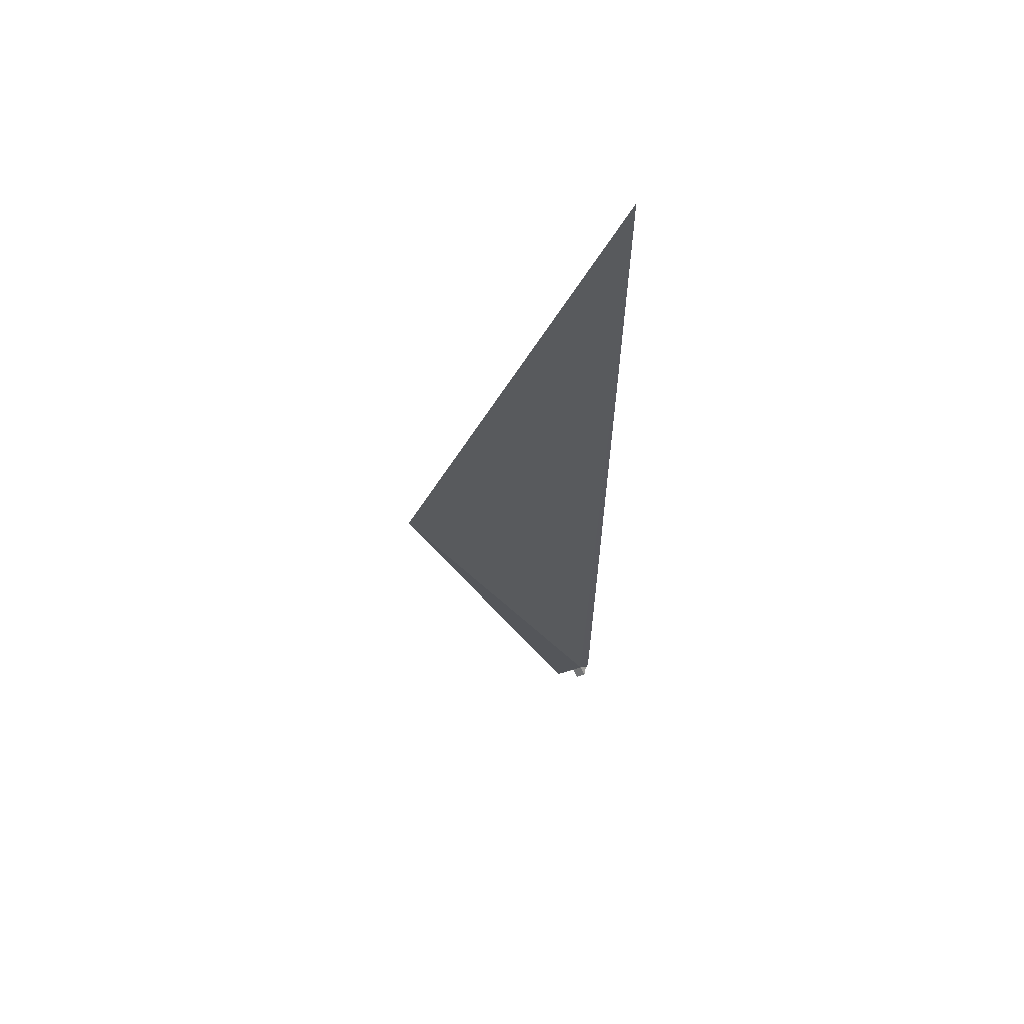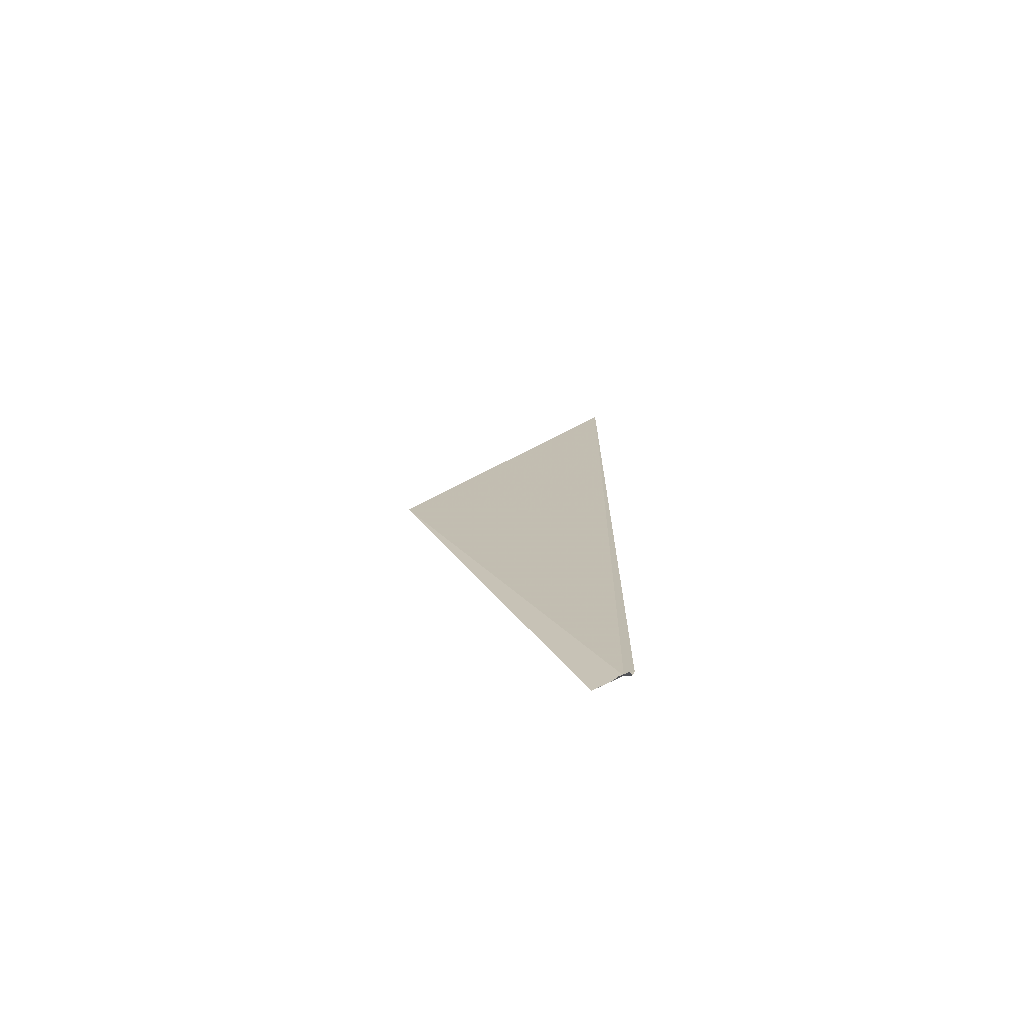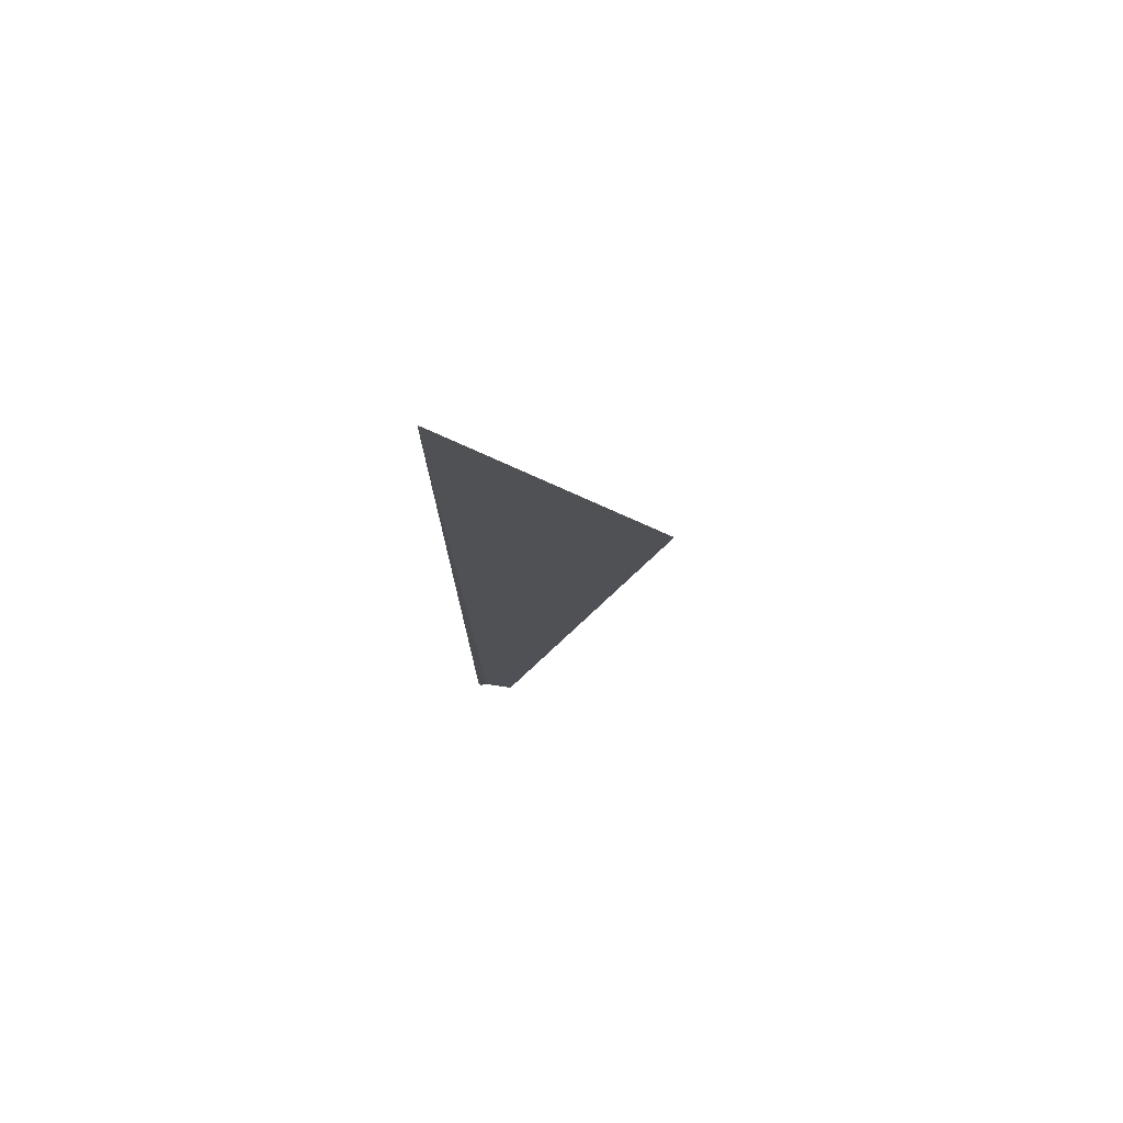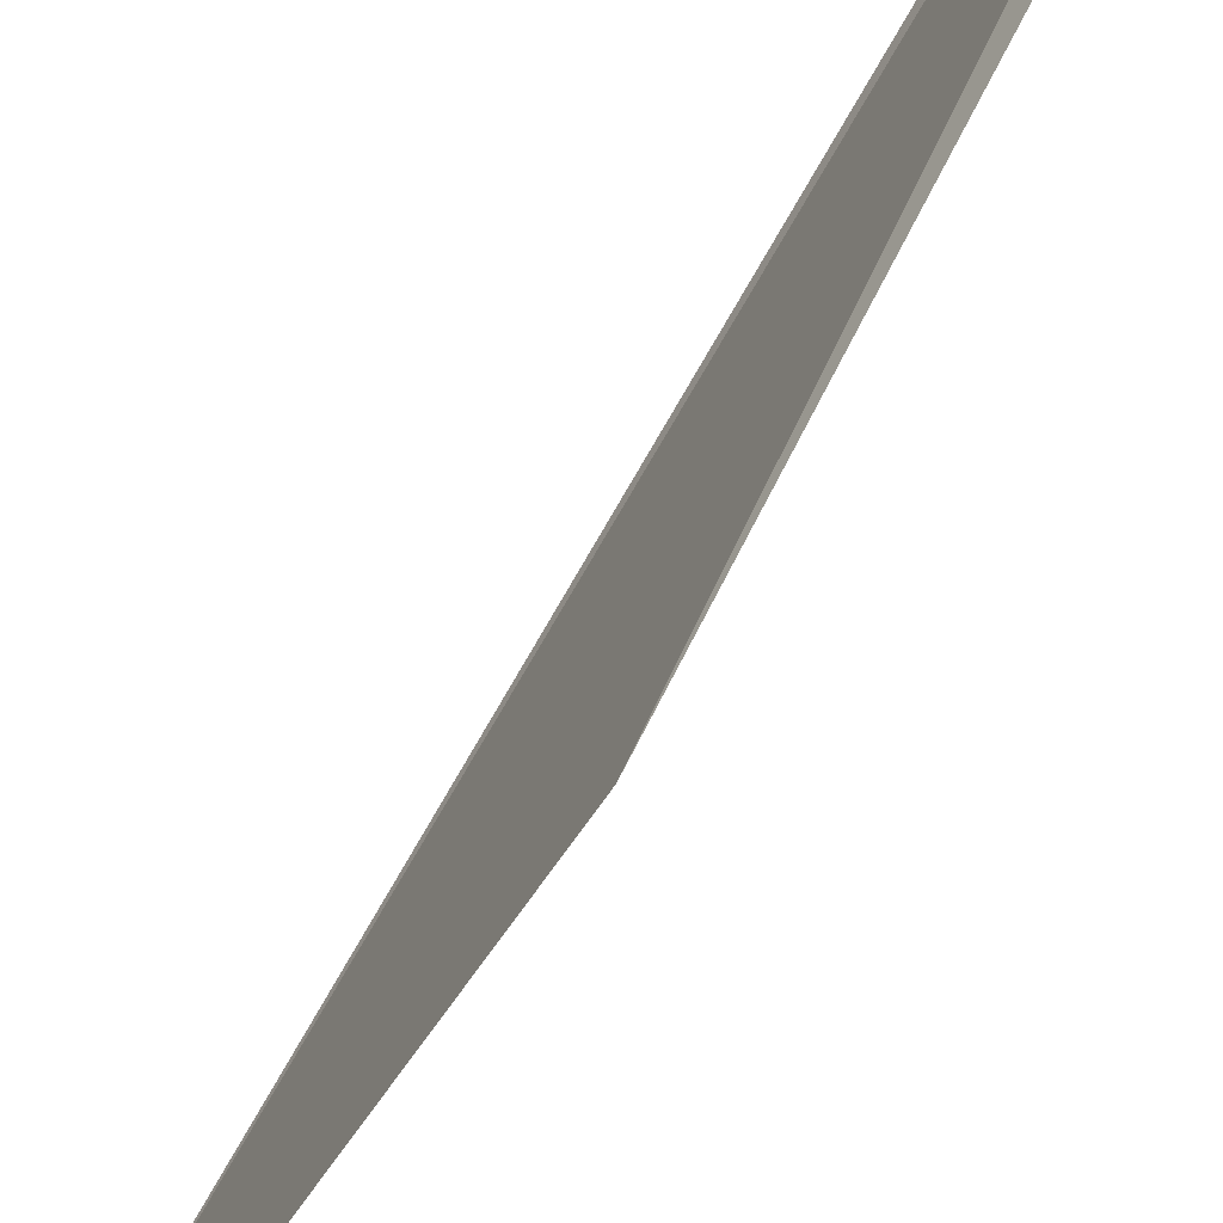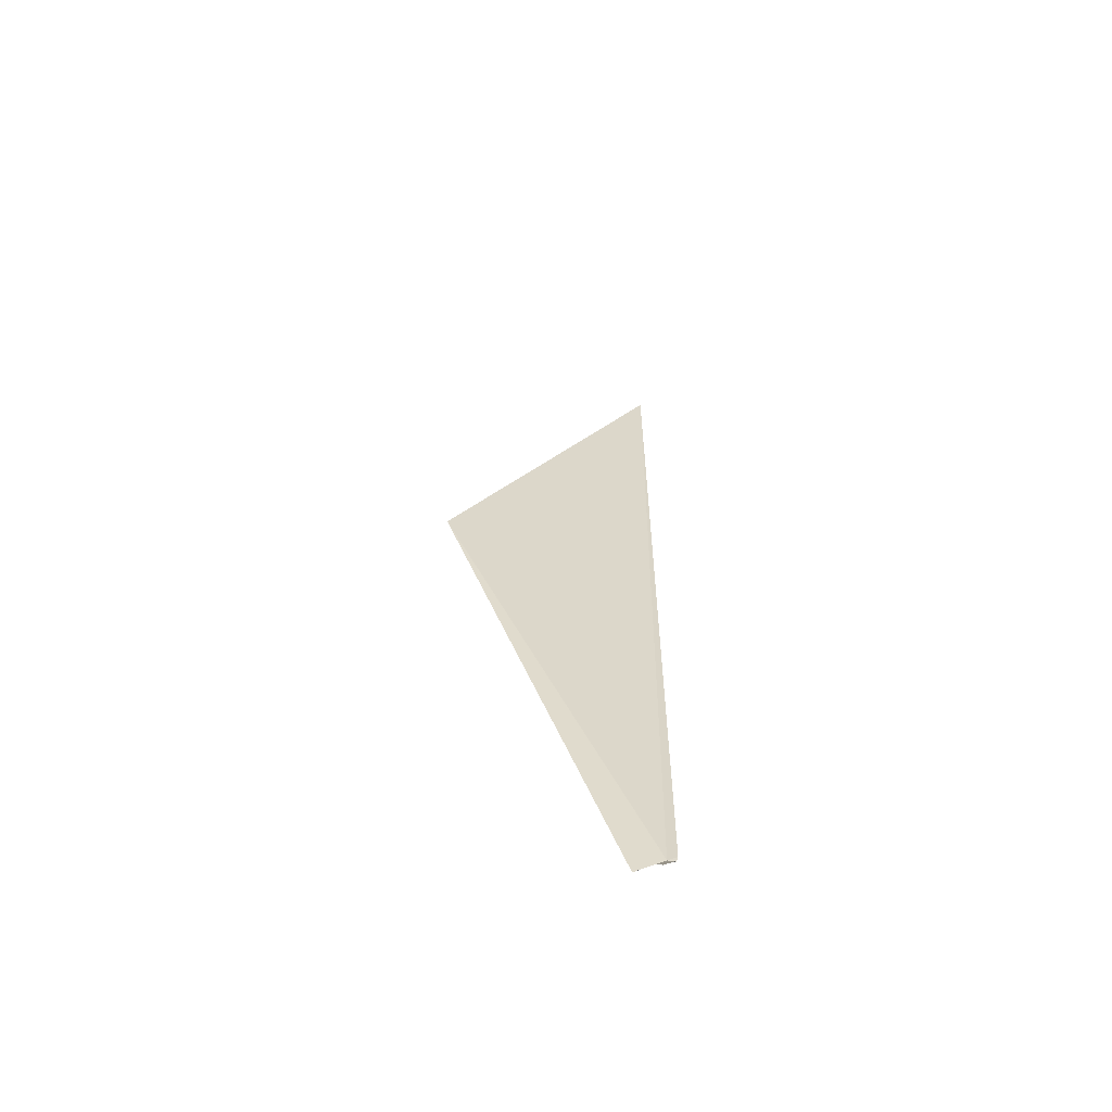
<metadata>
{"format":"obj","ext":"obj","renderer":"f3d","projection":"perspective","resolution":1024,"background":"white","views":[{"elev":59.7,"azim":73.4,"up":"+Z"},{"elev":-72.7,"azim":85.9,"up":"+Z"},{"elev":73.4,"azim":-105.4,"up":"+Z"},{"elev":-76.3,"azim":149.6,"up":"+Y"},{"elev":-61.3,"azim":68.9,"up":"+Z"}]}
</metadata>
<code>
v 99.77 -155.7 484.6
v 99.76 -155.8 484.5
v 99.79 -155.6 484.7
v 99.72 -155.5 492.4
v 99.67 -157.5 488.5
v 99.71 -155.9 484.4
v 99.82 -155.8 484.5
v 99.83 -155.7 484.5
v 99.78 -155.6 484.6
f 1 3 4
f 1 4 5
f 1 5 6
f 1 7 8
f 1 8 9
f 1 9 3
f 1 6 2
f 1 2 7

</code>
